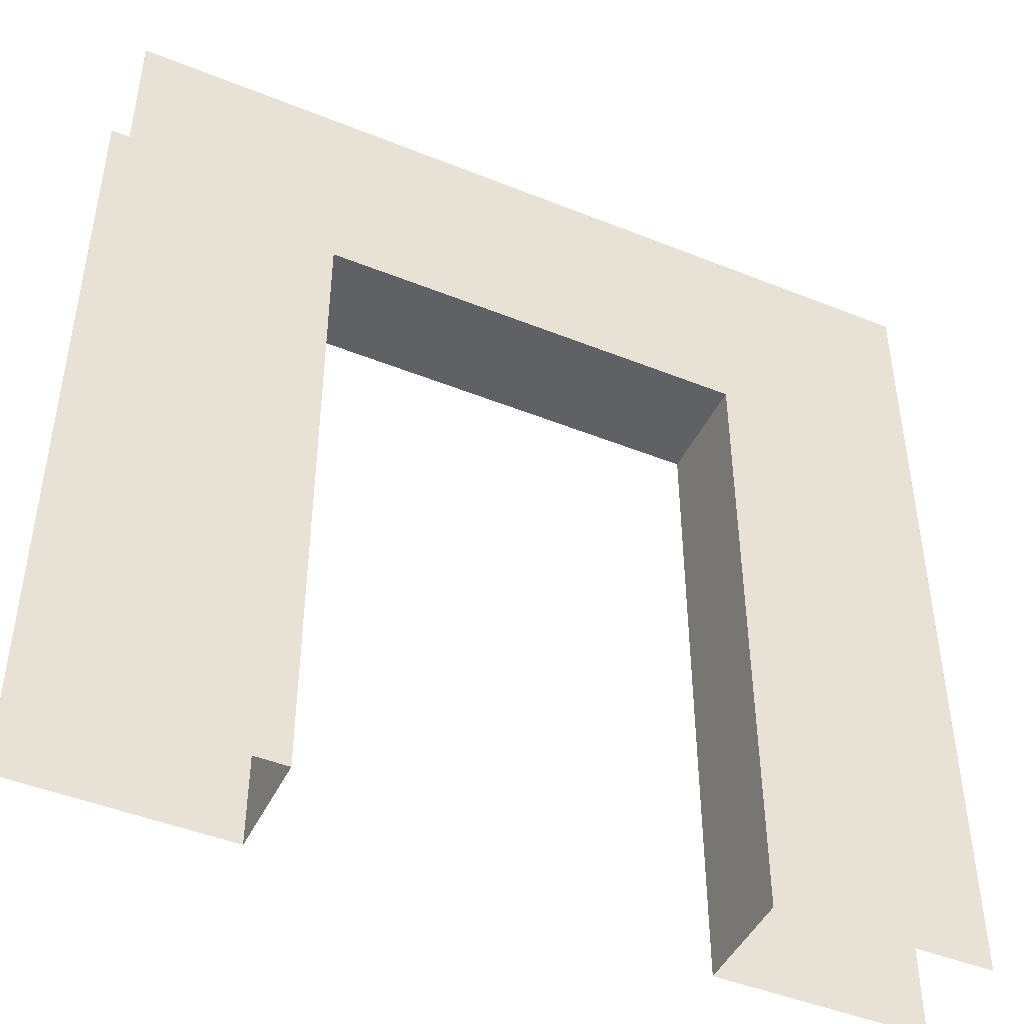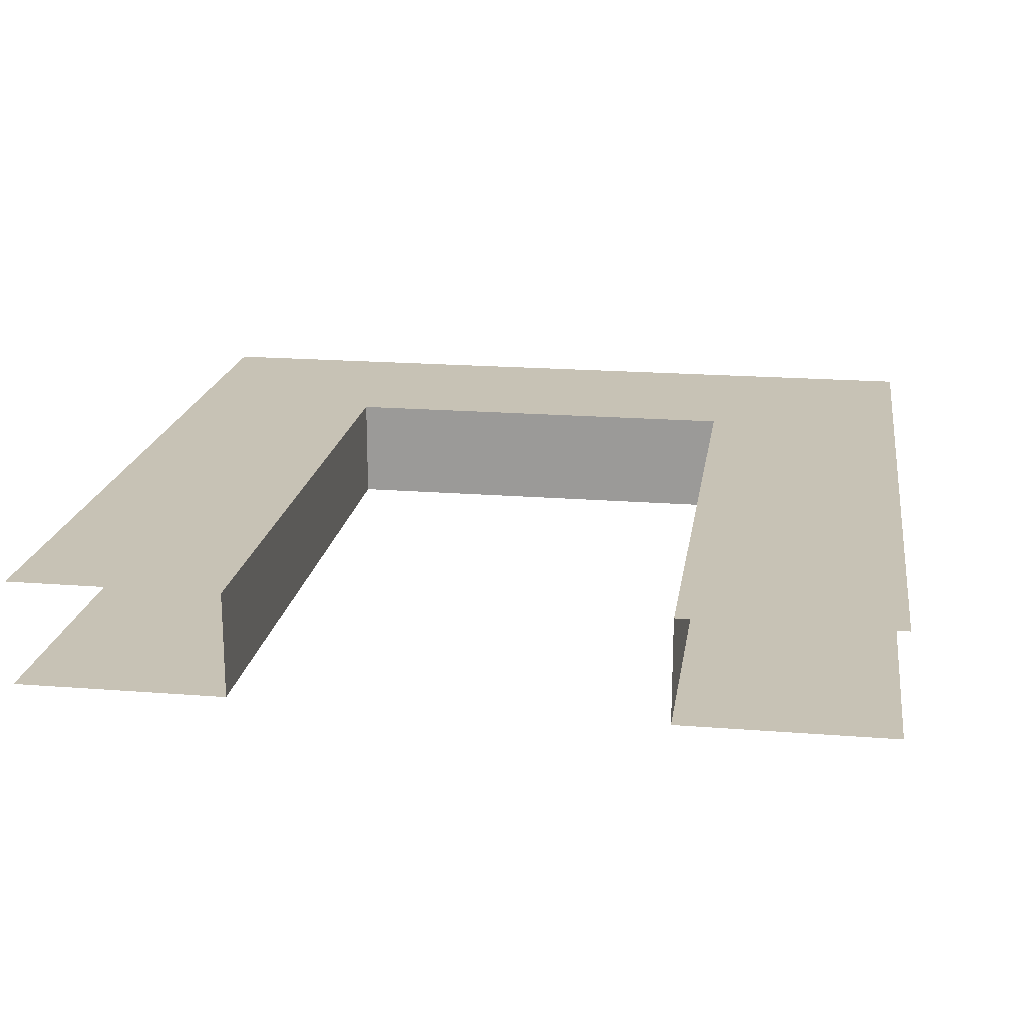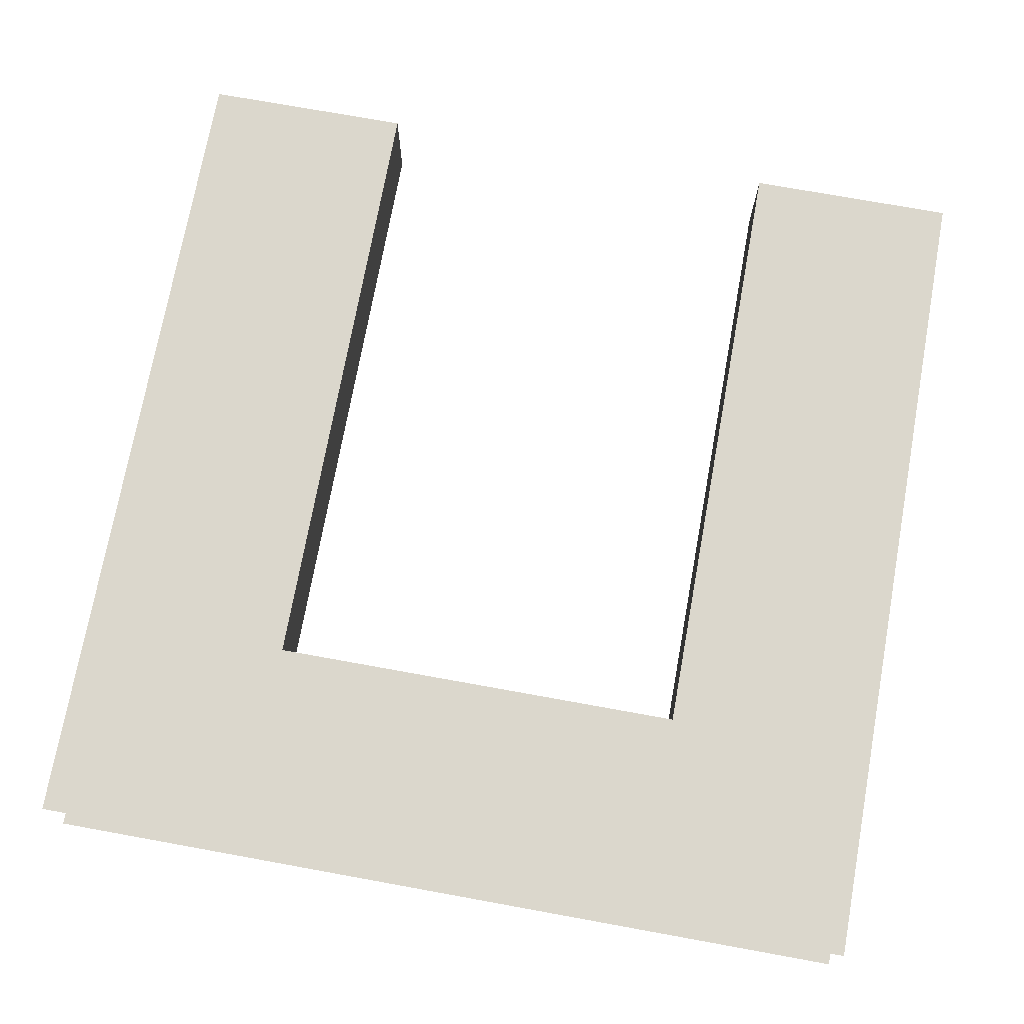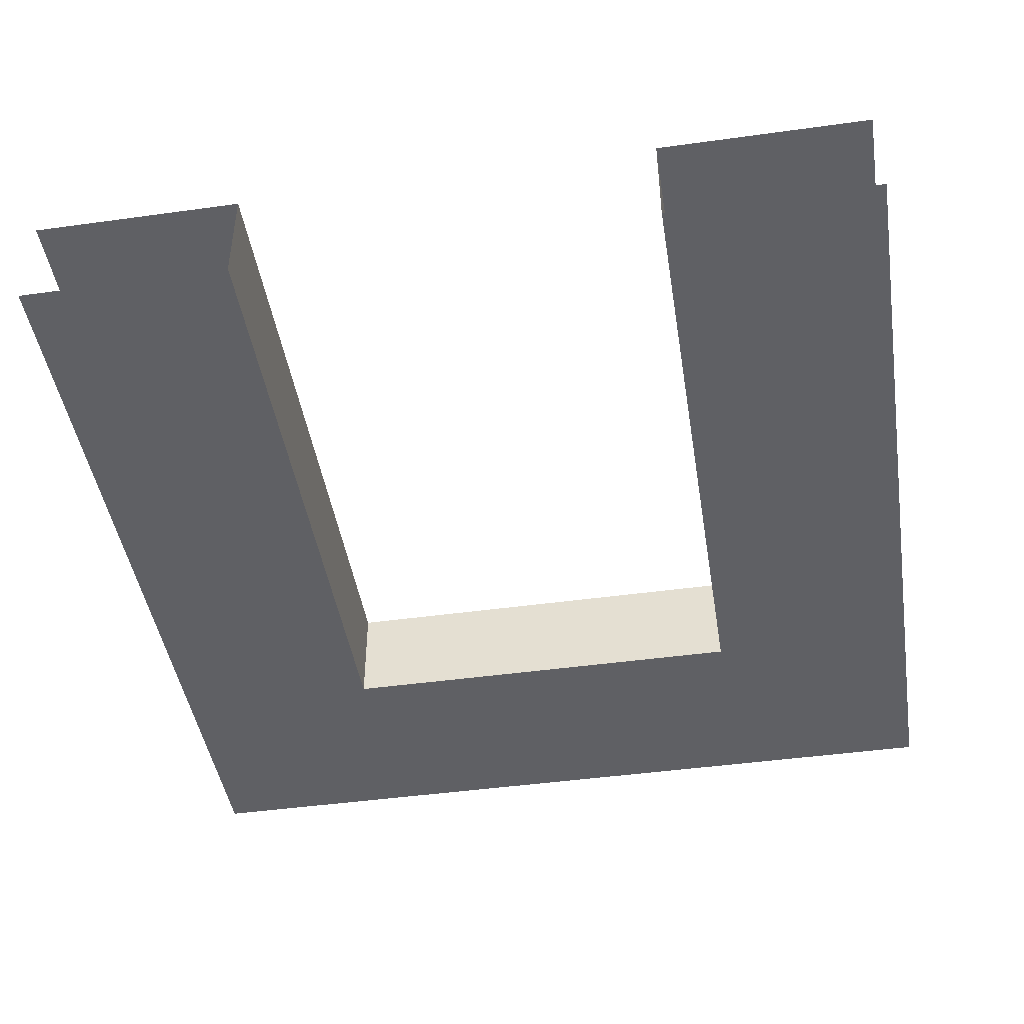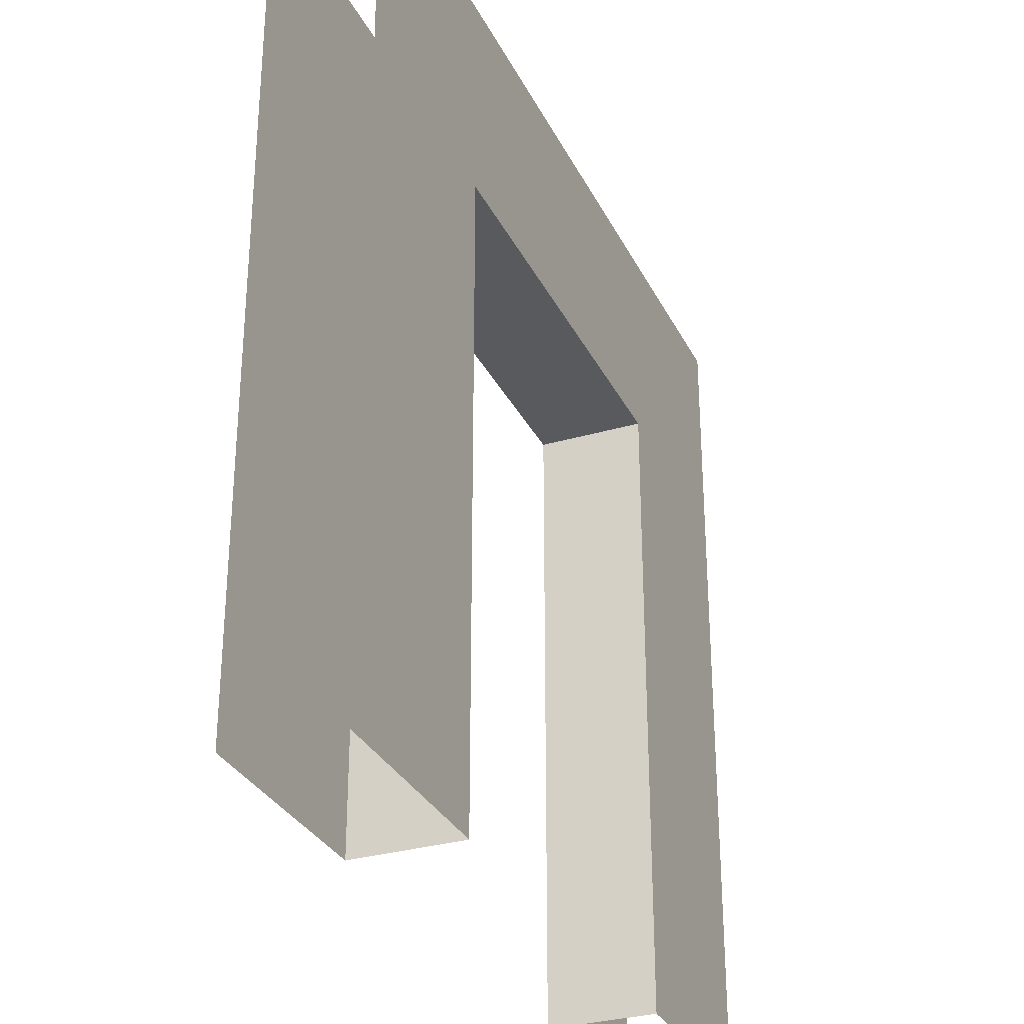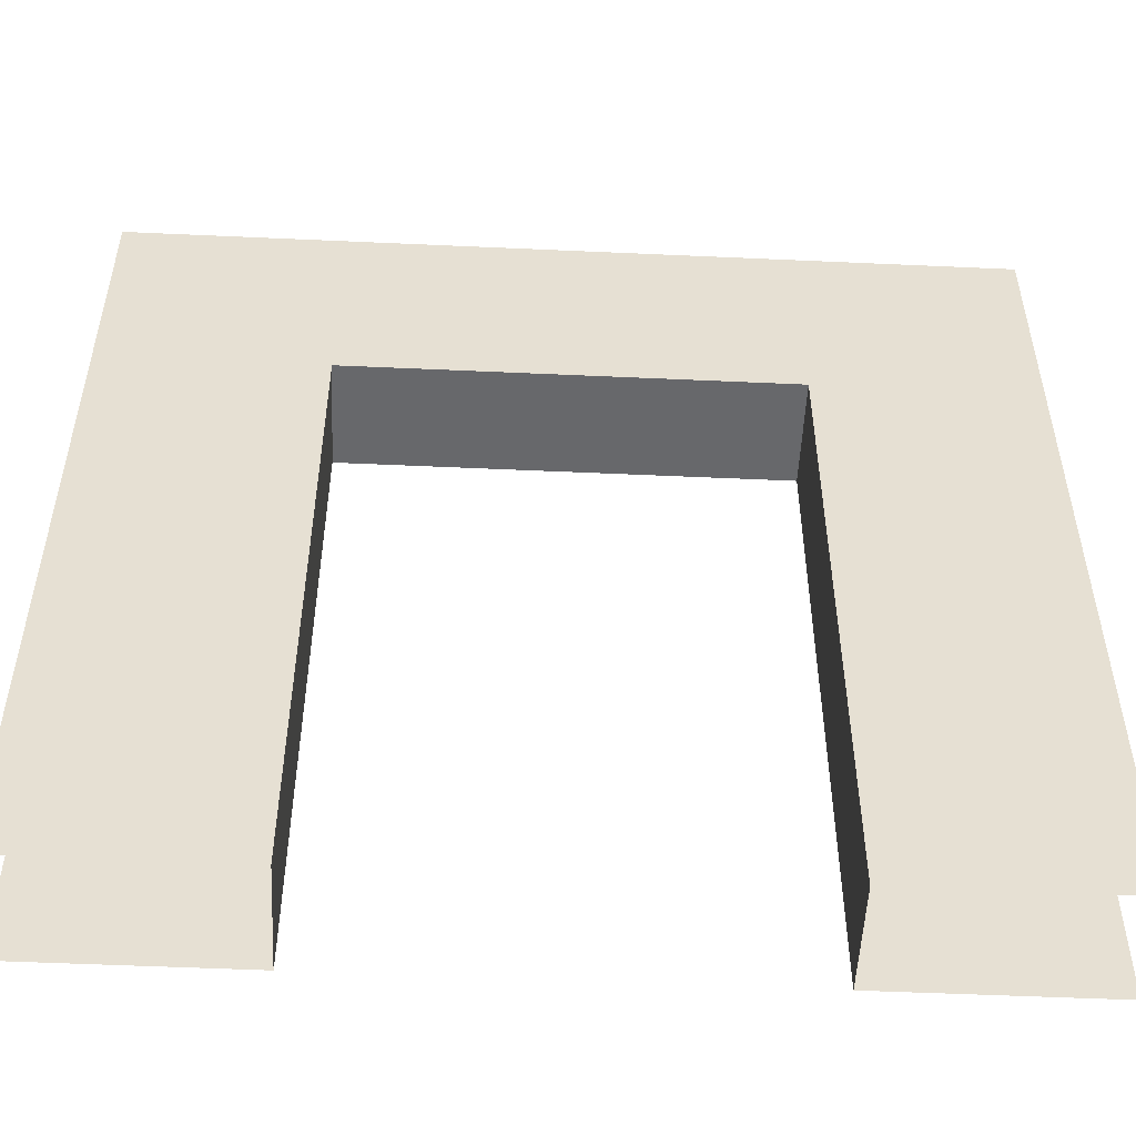
<metadata>
{"format":"obj","ext":"obj","renderer":"f3d","projection":"perspective","resolution":1024,"background":"white","views":[{"elev":-45.9,"azim":-24.8,"up":"+Y"},{"elev":19.0,"azim":8.5,"up":"+Z"},{"elev":73.2,"azim":-169.7,"up":"+Z"},{"elev":-45.3,"azim":9.1,"up":"+Z"},{"elev":-31.0,"azim":112.7,"up":"+Y"},{"elev":-52.3,"azim":177.2,"up":"+Y"}]}
</metadata>
<code>
g pb_Mesh65006
v 0 0 0
v -1 0 0
v 0 3 0
v -1 3 0
v -3 0 0
v -4 0 0
v -3 3 0
v -4 3 0
v 0 4 0
v -1 4 0
v -3 4 0
v -4 4 0
v -1 0 -0.5
v 0 0 -0.5
v -1 3 -0.5
v 0 3 -0.5
v -4 0 -0.5
v -3 0 -0.5
v -4 3 -0.5
v -3 3 -0.5
v -1 4 -0.5
v 0 4 -0.5
v -4 4 -0.5
v -3 4 -0.5
v -3 3 0
v -1 3 0
v -3 3 -0.5
v -1 3 -0.5
v -3 0 -0.5
v -3 0 0
v -3 3 -0.5
v -3 3 0
v -1 0 0
v -1 0 -0.5
v -1 3 0
v -1 3 -0.5
g pb_Mesh65006_0
f 3 2 1
f 3 4 2
f 7 6 5
f 7 8 6
f 9 4 3
f 9 10 4
f 11 8 7
f 11 12 8
f 10 7 4
f 10 11 7
f 15 14 13
f 15 16 14
f 19 18 17
f 19 20 18
f 21 16 15
f 21 22 16
f 23 20 19
f 23 24 20
f 24 15 20
f 24 21 15
f 27 26 25
f 27 28 26
f 31 30 29
f 31 32 30
f 35 34 33
f 35 36 34

</code>
